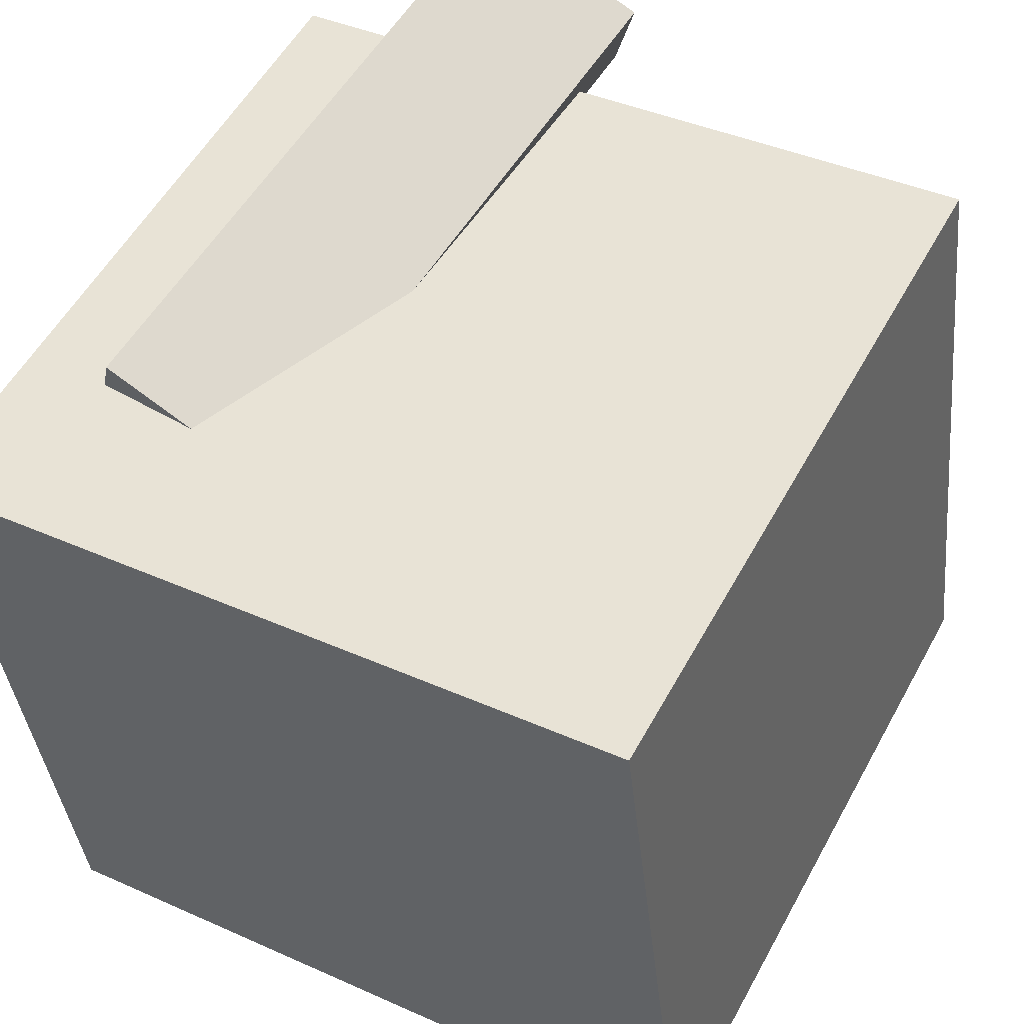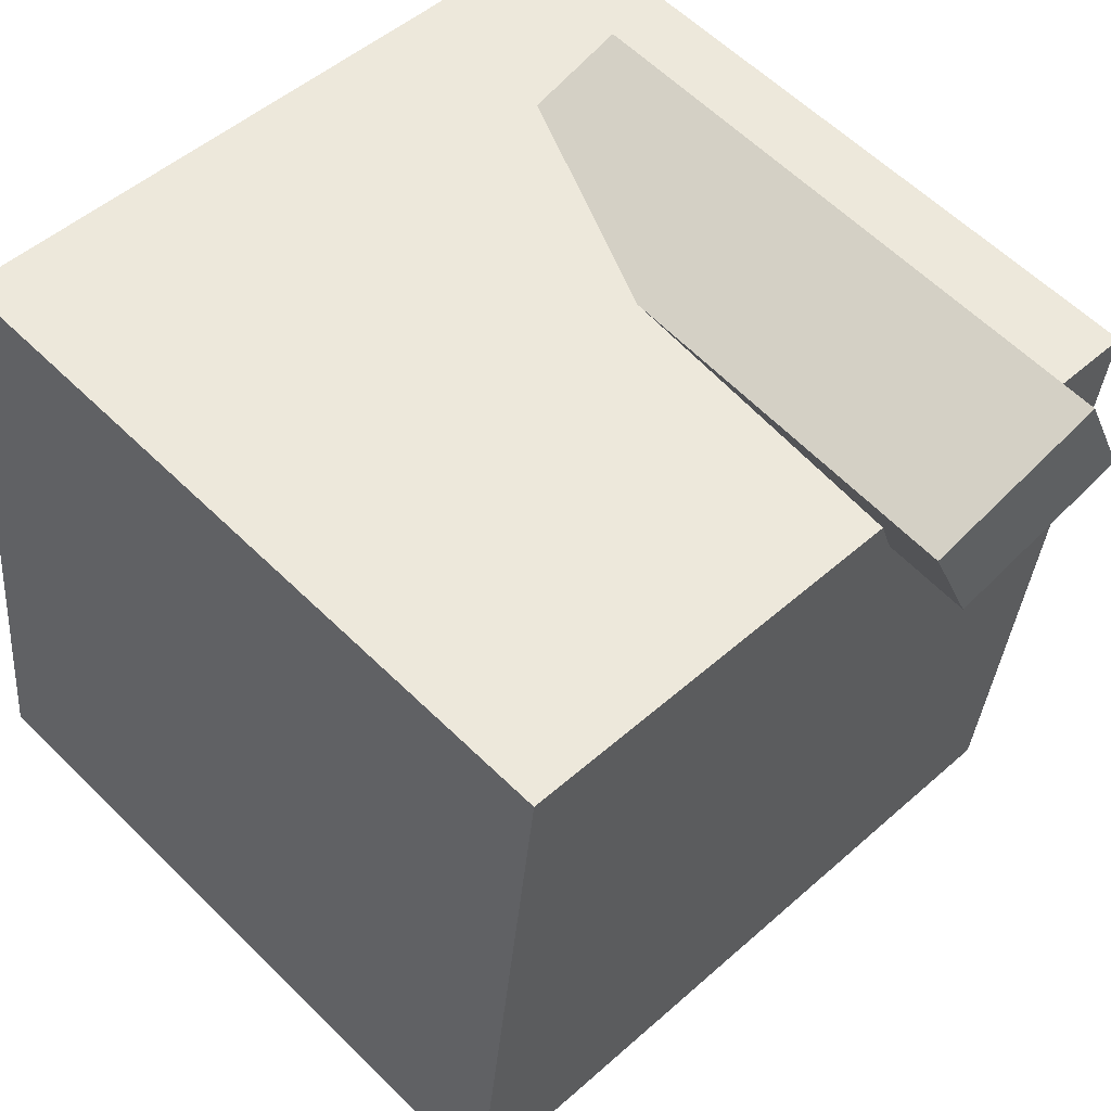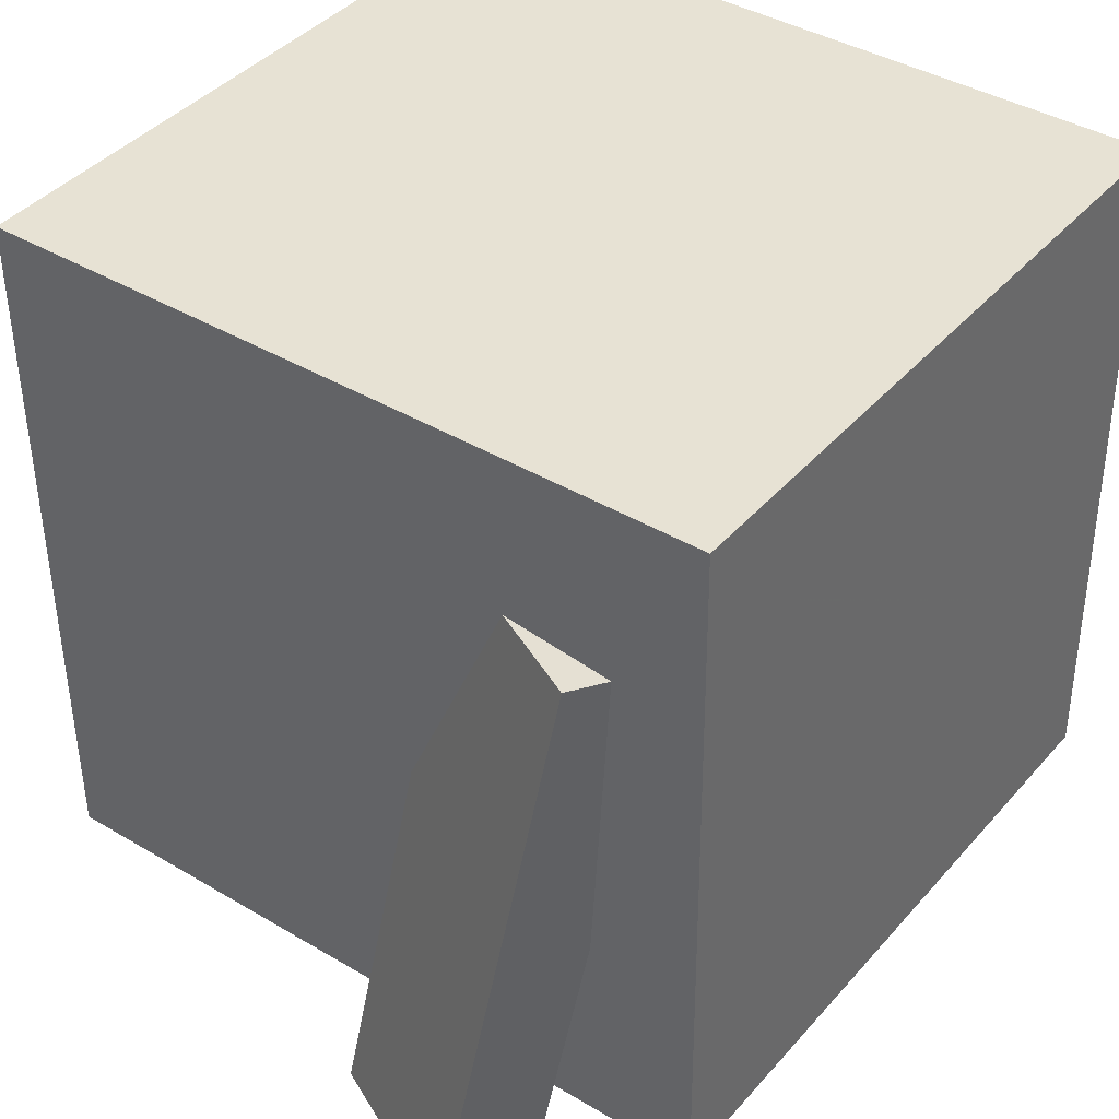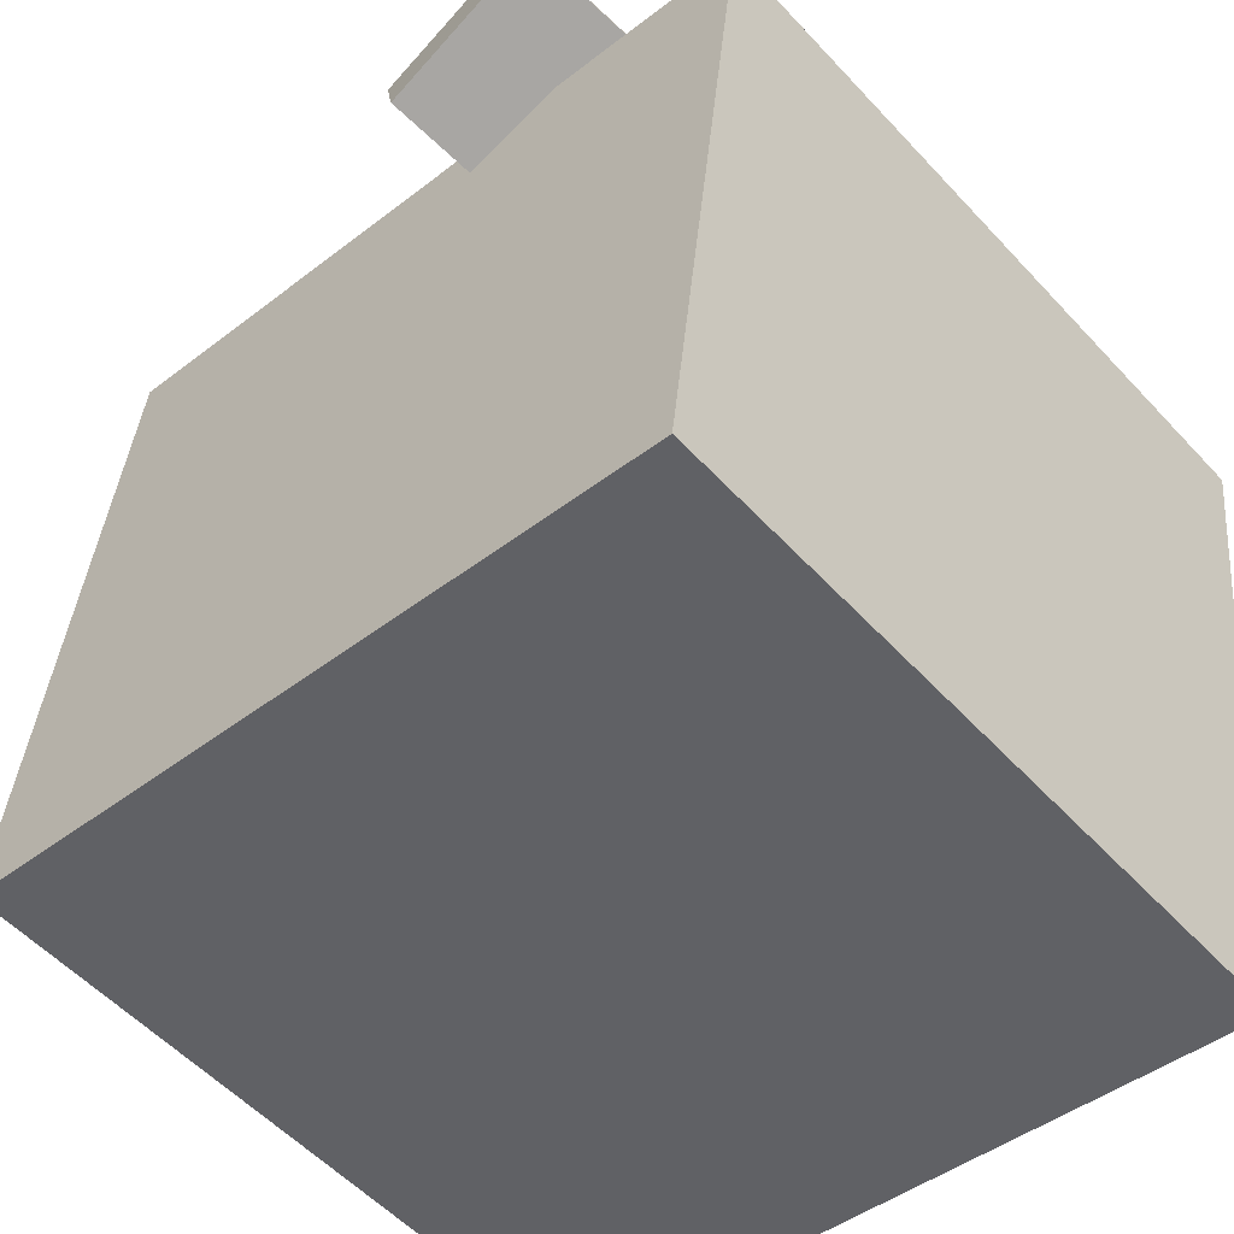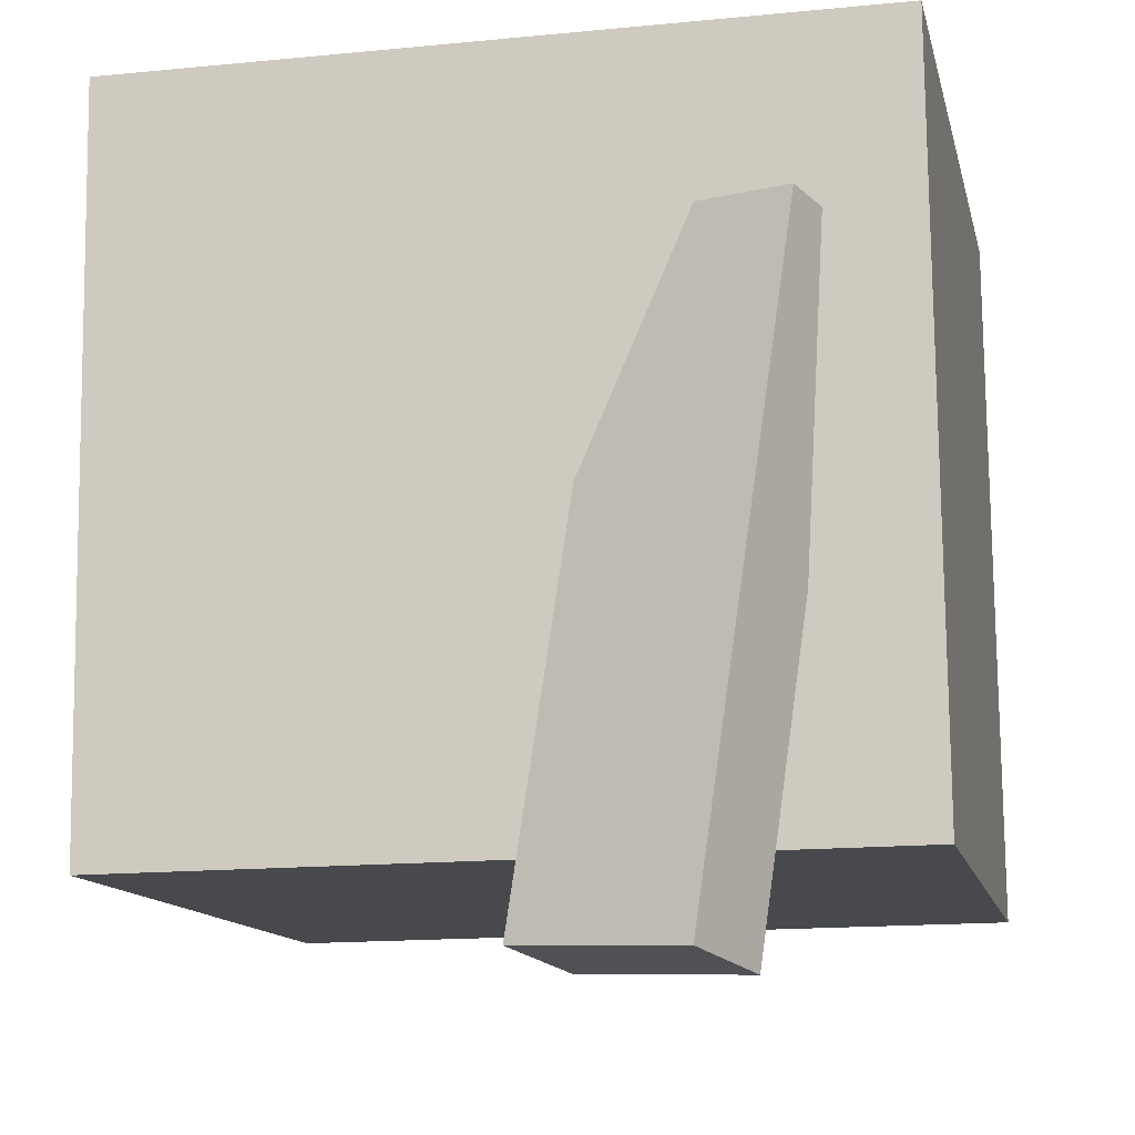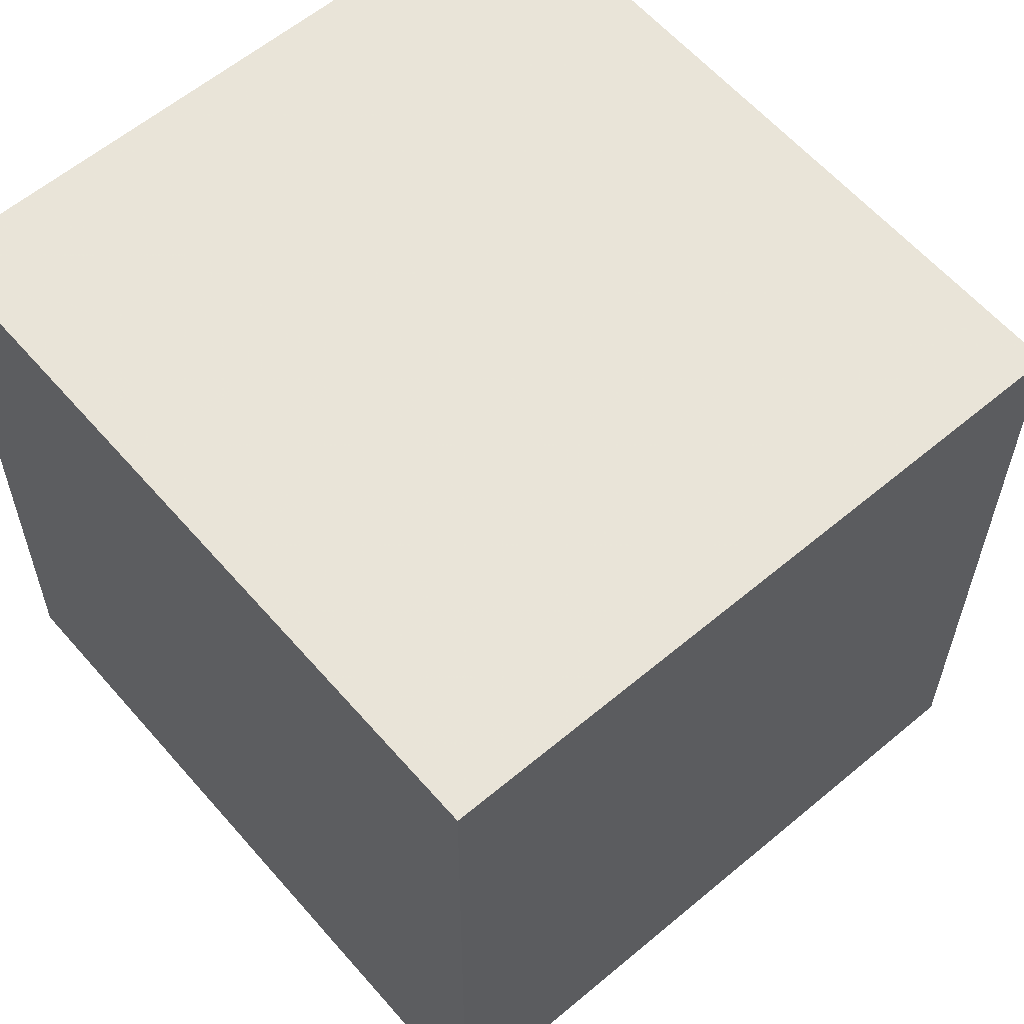
<metadata>
{"format":"obj","ext":"obj","renderer":"f3d","projection":"perspective","resolution":1024,"background":"white","views":[{"elev":54.1,"azim":28.9,"up":"+Y"},{"elev":58.3,"azim":136.3,"up":"+Y"},{"elev":40.6,"azim":-136.6,"up":"+Z"},{"elev":-54.6,"azim":-137.6,"up":"+Y"},{"elev":-11.9,"azim":-161.4,"up":"+Z"},{"elev":59.3,"azim":56.0,"up":"+Z"}]}
</metadata>
<code>
v 0.2939 0.3983 0.3767
v 0.2851 0.3999 -0.3356
v -0.4408 0.3112 0.3856
v -0.4496 0.3129 -0.3267
v 0.3749 -0.2847 0.3741
v 0.366 -0.2831 -0.3382
v -0.3599 -0.3718 0.383
v -0.3687 -0.3702 -0.3293
f 1.0 7.0 5.0
f 1.0 3.0 7.0
f 1.0 4.0 3.0
f 1.0 2.0 4.0
f 3.0 8.0 7.0
f 3.0 4.0 8.0
f 5.0 7.0 8.0
f 5.0 8.0 6.0
f 1.0 5.0 6.0
f 1.0 6.0 2.0
f 2.0 6.0 8.0
f 2.0 8.0 4.0
v -0.1961 0.22 0.2084
v -0.1334 0.3197 -0.4219
v -0.1681 0.3096 0.2254
v -0.1054 0.4093 -0.4049
v -0.3691 0.2755 0.2
v -0.3064 0.3752 -0.4303
v -0.3411 0.3652 0.217
v -0.2784 0.4649 -0.4134
f 9.0 15.0 13.0
f 9.0 11.0 15.0
f 9.0 12.0 11.0
f 9.0 10.0 12.0
f 11.0 16.0 15.0
f 11.0 12.0 16.0
f 13.0 15.0 16.0
f 13.0 16.0 14.0
f 9.0 13.0 14.0
f 9.0 14.0 10.0
f 10.0 14.0 16.0
f 10.0 16.0 12.0

</code>
